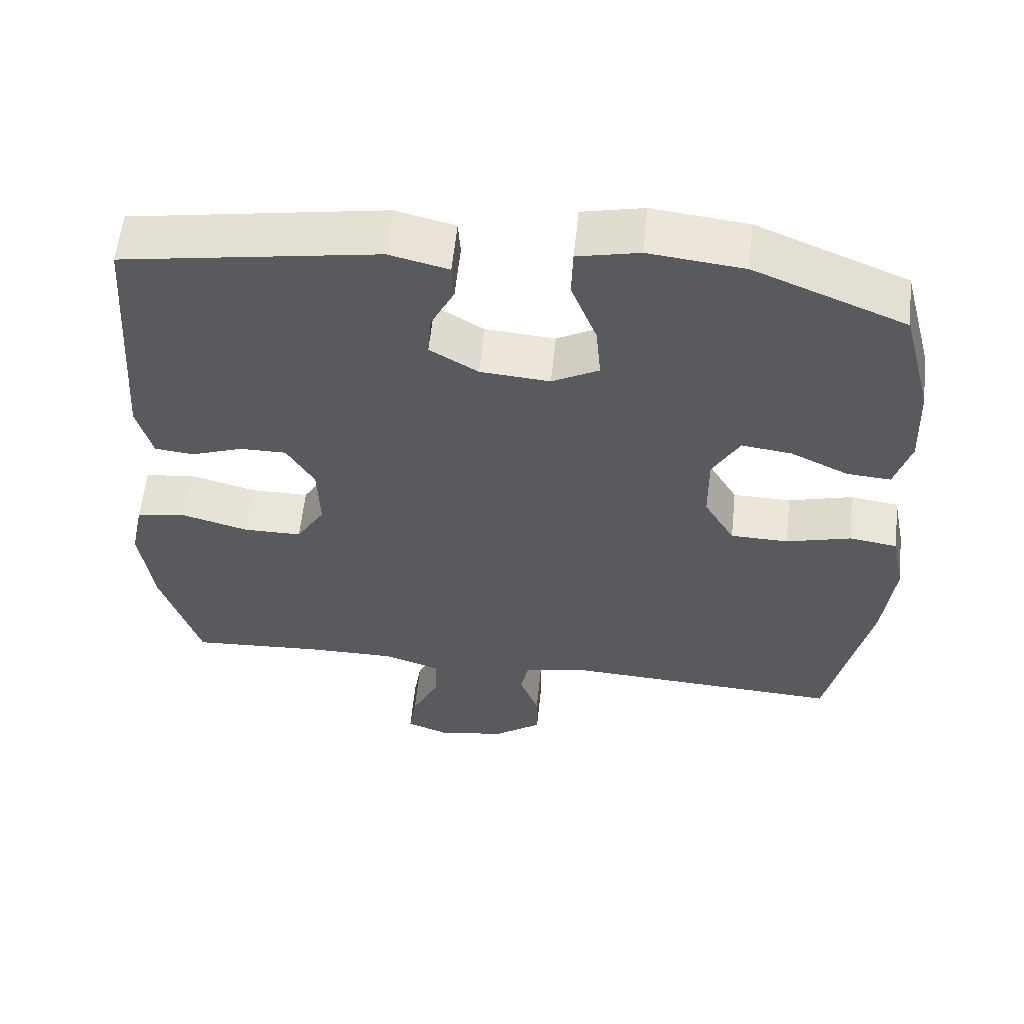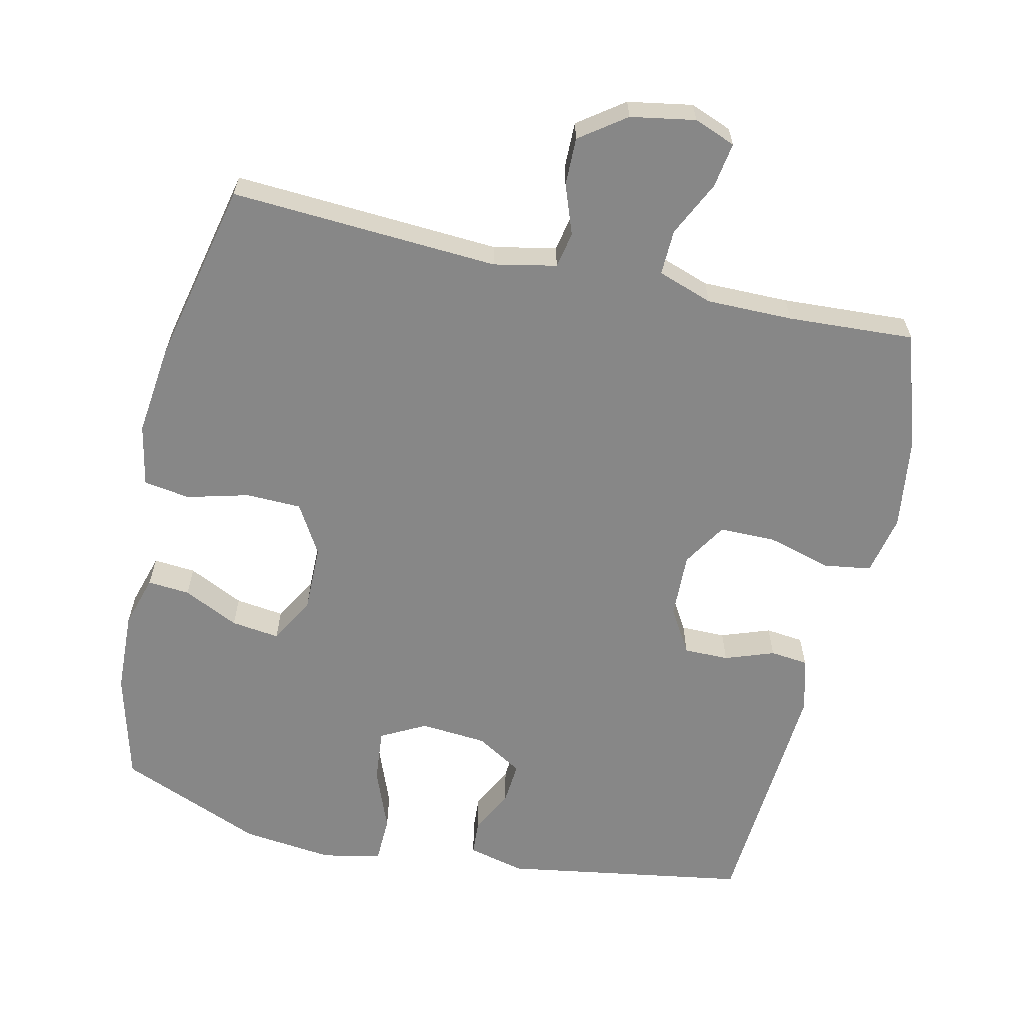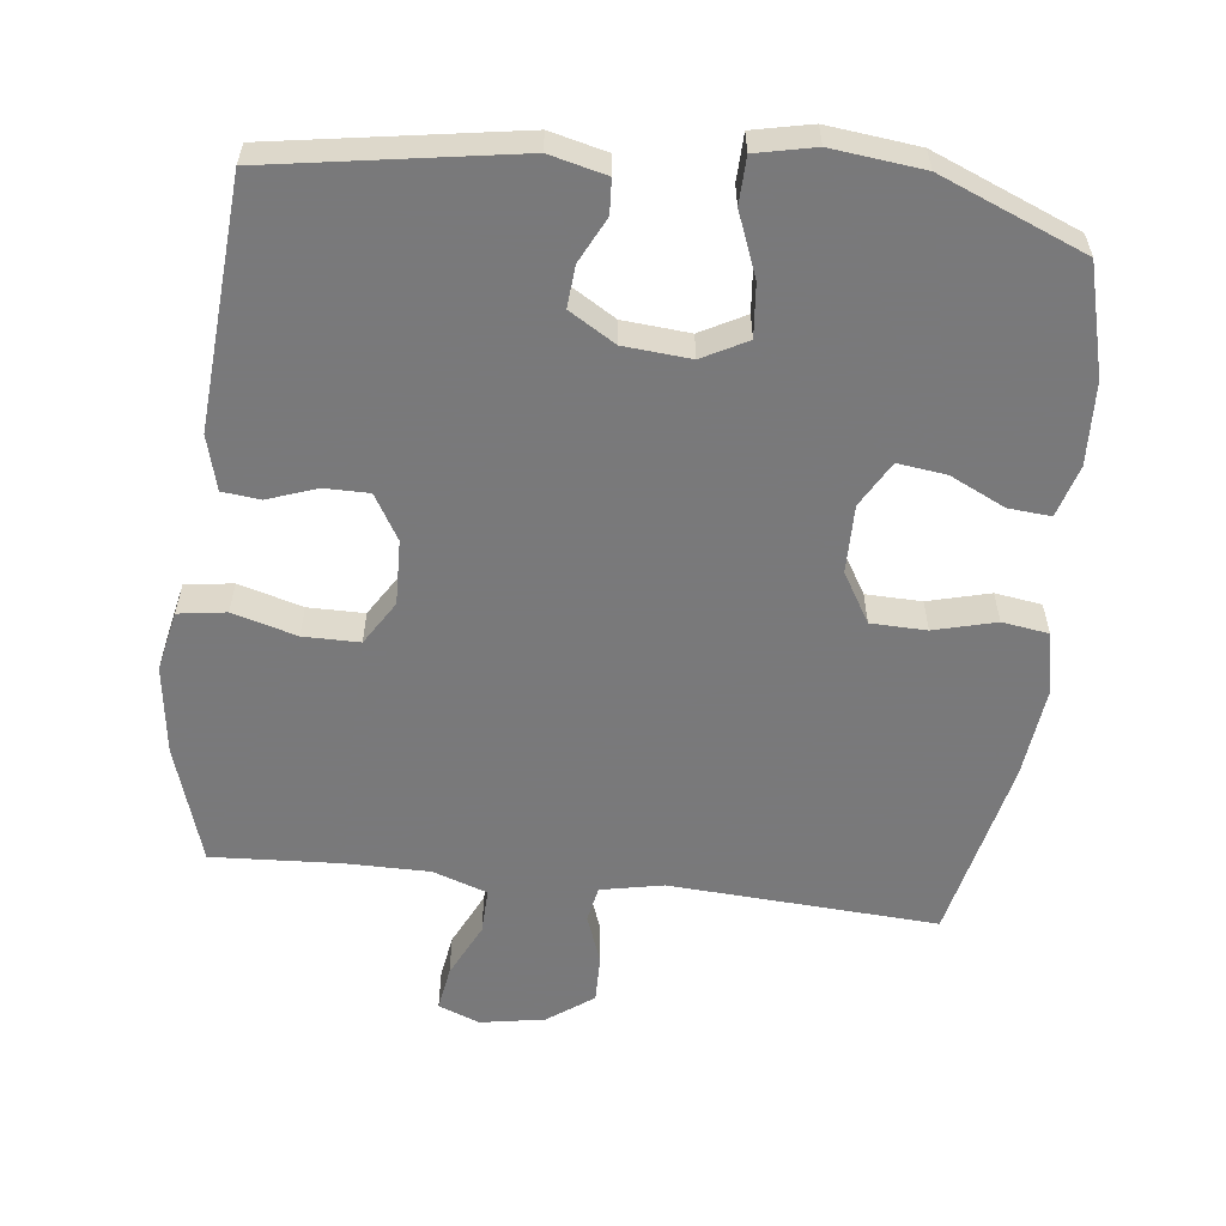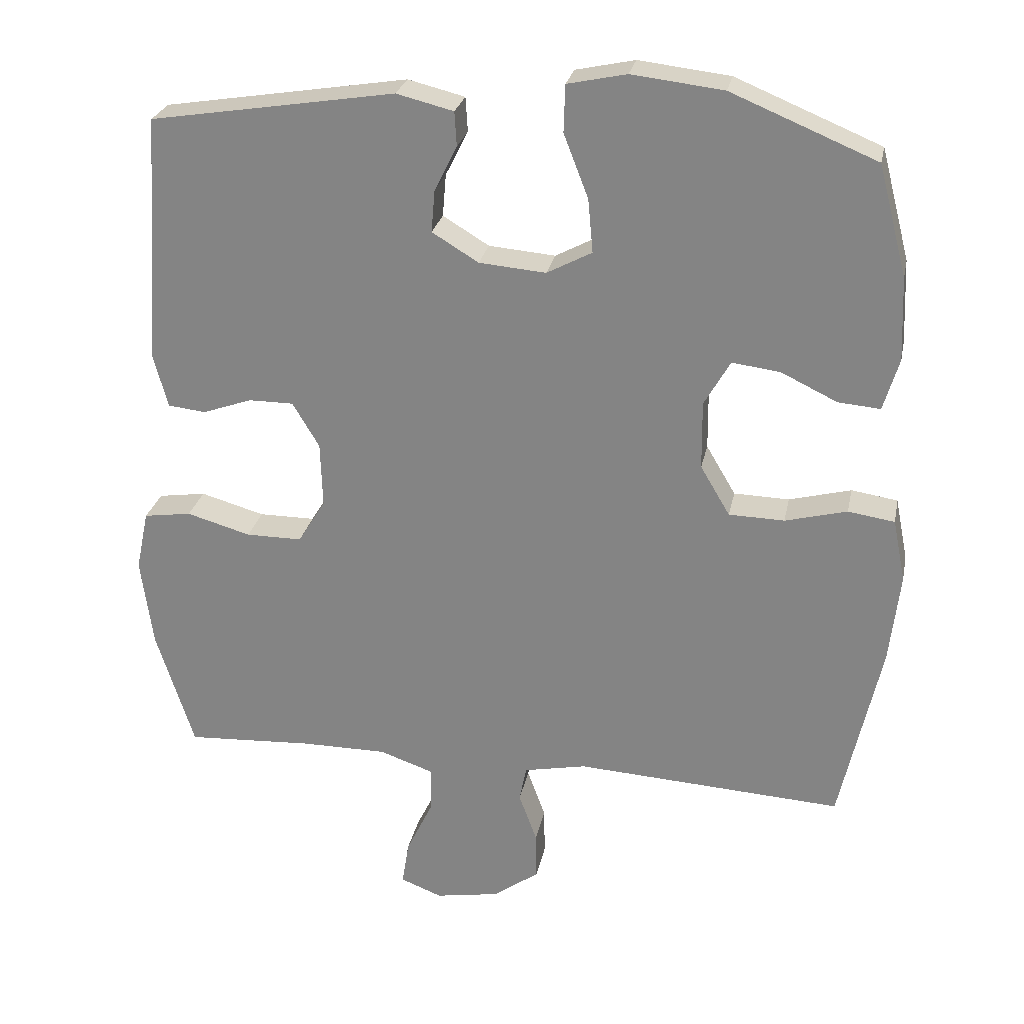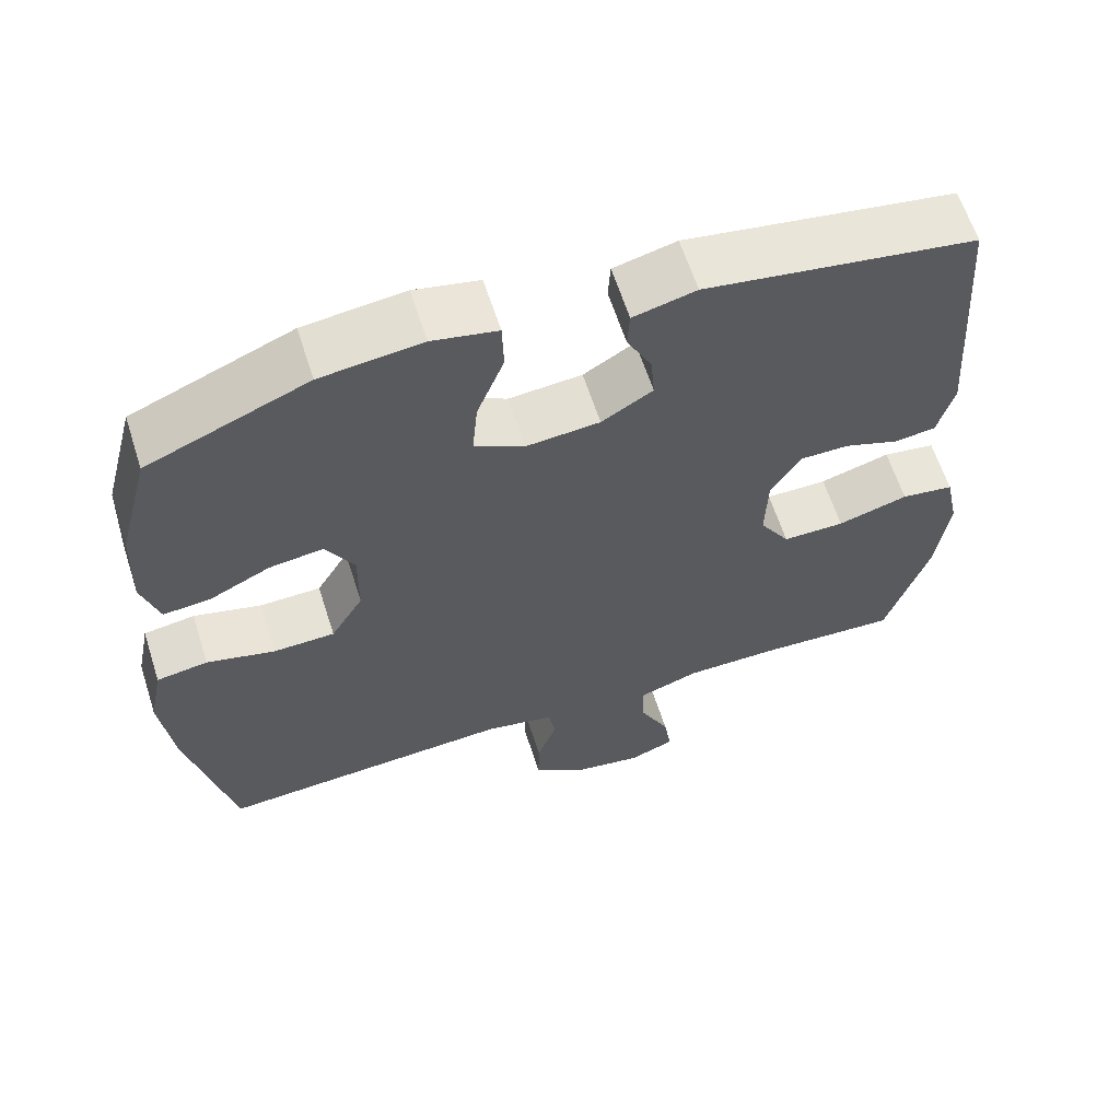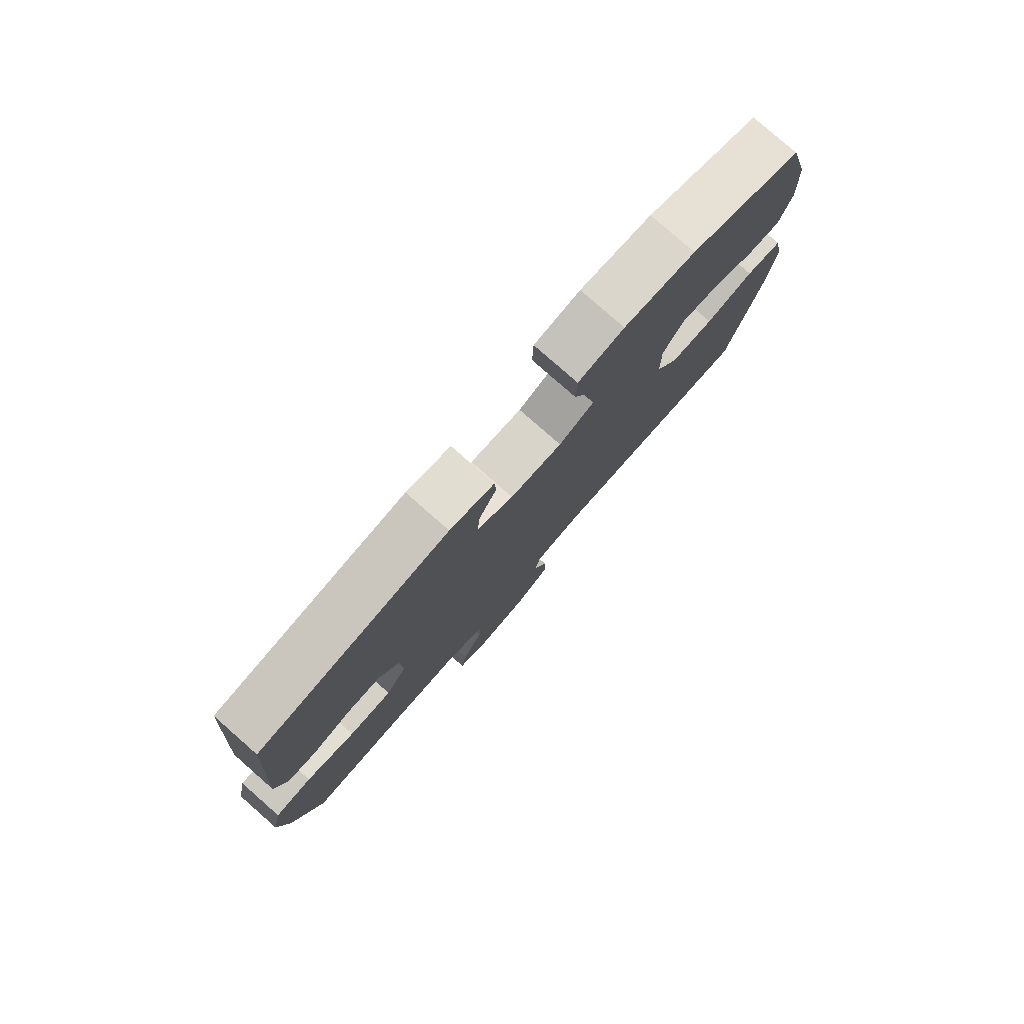
<metadata>
{"format":"obj","ext":"obj","renderer":"f3d","projection":"perspective","resolution":1024,"background":"white","views":[{"elev":58.0,"azim":5.9,"up":"+Z"},{"elev":-62.4,"azim":167.3,"up":"+Y"},{"elev":-57.8,"azim":-6.6,"up":"+Y"},{"elev":26.3,"azim":11.3,"up":"+Z"},{"elev":62.4,"azim":162.2,"up":"+Z"},{"elev":79.6,"azim":-48.7,"up":"+Z"}]}
</metadata>
<code>
v -0.5 0.07 -0.5
v -0.554 0.07 -0.33
v -0.571 0.07 -0.203
v -0.553 0.07 -0.117
v -0.485 0.07 -0.107
v -0.394 0.07 -0.133
v -0.314 0.07 -0.133
v -0.275 0.07 -0.07
v -0.278 0.07 0.023
v -0.316 0.07 0.087
v -0.38 0.07 0.087
v -0.45 0.07 0.062
v -0.504 0.07 0.068
v -0.525 0.07 0.146
v -0.5 0.07 0.5
v -0.152 0.07 0.556
v -0.071 0.07 0.536
v -0.068 0.07 0.487
v -0.1 0.07 0.423
v -0.105 0.07 0.363
v -0.039 0.07 0.323
v 0.056 0.07 0.315
v 0.12 0.07 0.349
v 0.113 0.07 0.425
v 0.078 0.07 0.515
v 0.08 0.07 0.582
v 0.164 0.07 0.6
v 0.294 0.07 0.585
v 0.5 0.07 0.5
v 0.541 0.07 0.343
v 0.546 0.07 0.225
v 0.524 0.07 0.151
v 0.464 0.07 0.156
v 0.385 0.07 0.194
v 0.316 0.07 0.203
v 0.279 0.07 0.138
v 0.28 0.07 0.041
v 0.322 0.07 -0.03
v 0.401 0.07 -0.032
v 0.489 0.07 -0.009
v 0.555 0.07 -0.019
v 0.573 0.07 -0.108
v 0.558 0.07 -0.238
v 0.5 0.07 -0.5
v 0.119 0.07 -0.477
v 0.03 0.07 -0.495
v 0.02 0.07 -0.546
v 0.046 0.07 -0.617
v 0.047 0.07 -0.685
v -0.018 0.07 -0.732
v -0.11 0.07 -0.748
v -0.169 0.07 -0.725
v -0.159 0.07 -0.661
v -0.121 0.07 -0.582
v -0.119 0.07 -0.517
v -0.197 0.07 -0.49
v -0.32 0.07 -0.49
v -0.5 0 -0.5
v -0.554 0 -0.33
v -0.571 0 -0.203
v -0.553 0 -0.117
v -0.485 0 -0.107
v -0.394 0 -0.133
v -0.314 0 -0.133
v -0.275 0 -0.07
v -0.278 0 0.023
v -0.316 0 0.087
v -0.38 0 0.087
v -0.45 0 0.062
v -0.504 0 0.068
v -0.525 0 0.146
v -0.5 0 0.5
v -0.152 0 0.556
v -0.071 0 0.536
v -0.068 0 0.487
v -0.1 0 0.423
v -0.105 0 0.363
v -0.039 0 0.323
v 0.056 0 0.315
v 0.12 0 0.349
v 0.113 0 0.425
v 0.078 0 0.515
v 0.08 0 0.582
v 0.164 0 0.6
v 0.294 0 0.585
v 0.5 0 0.5
v 0.541 0 0.343
v 0.546 0 0.225
v 0.524 0 0.151
v 0.464 0 0.156
v 0.385 0 0.194
v 0.316 0 0.203
v 0.279 0 0.138
v 0.28 0 0.041
v 0.322 0 -0.03
v 0.401 0 -0.032
v 0.489 0 -0.009
v 0.555 0 -0.019
v 0.573 0 -0.108
v 0.558 0 -0.238
v 0.5 0 -0.5
v 0.119 0 -0.477
v 0.03 0 -0.495
v 0.02 0 -0.546
v 0.046 0 -0.617
v 0.047 0 -0.685
v -0.018 0 -0.732
v -0.11 0 -0.748
v -0.169 0 -0.725
v -0.159 0 -0.661
v -0.121 0 -0.582
v -0.119 0 -0.517
v -0.197 0 -0.49
v -0.32 0 -0.49
f 52 53 54
f 51 52 54
f 50 51 54
f 49 50 54
f 48 49 54
f 47 48 54
f 46 47 54 55
f 45 46 55 56
f 43 44 45
f 42 43 45
f 41 42 45
f 40 41 45
f 39 40 45
f 45 56 57
f 39 45 57
f 38 39 57
f 32 33 34
f 31 32 34
f 30 31 34
f 29 30 34
f 28 29 34
f 27 28 34
f 26 27 34
f 25 26 34
f 24 25 34
f 23 24 34 35
f 22 23 35 36
f 17 18 19
f 16 17 19
f 15 16 19
f 14 15 19
f 13 14 19
f 12 13 19
f 11 12 19
f 10 11 19 20
f 9 10 20 21
f 4 5 6
f 3 4 6
f 2 3 6
f 1 2 6
f 57 1 6
f 57 6 7
f 57 7 8
f 38 57 8
f 37 38 8
f 22 36 37
f 21 22 37
f 9 21 37
f 8 9 37
f 111 110 109
f 111 109 108
f 111 108 107
f 111 107 106
f 111 106 105
f 111 105 104
f 112 111 104 103
f 113 112 103 102
f 102 101 100
f 102 100 99
f 102 99 98
f 102 98 97
f 102 97 96
f 114 113 102
f 114 102 96
f 114 96 95
f 91 90 89
f 91 89 88
f 91 88 87
f 91 87 86
f 91 86 85
f 91 85 84
f 91 84 83
f 91 83 82
f 91 82 81
f 92 91 81 80
f 93 92 80 79
f 76 75 74
f 76 74 73
f 76 73 72
f 76 72 71
f 76 71 70
f 76 70 69
f 76 69 68
f 77 76 68 67
f 78 77 67 66
f 63 62 61
f 63 61 60
f 63 60 59
f 63 59 58
f 63 58 114
f 64 63 114
f 65 64 114
f 65 114 95
f 65 95 94
f 94 93 79
f 94 79 78
f 94 78 66
f 94 66 65
f 1 58 59 2
f 2 59 60 3
f 3 60 61 4
f 4 61 62 5
f 5 62 63 6
f 6 63 64 7
f 7 64 65 8
f 8 65 66 9
f 9 66 67 10
f 10 67 68 11
f 11 68 69 12
f 12 69 70 13
f 13 70 71 14
f 14 71 72 15
f 15 72 73 16
f 16 73 74 17
f 17 74 75 18
f 18 75 76 19
f 19 76 77 20
f 20 77 78 21
f 21 78 79 22
f 22 79 80 23
f 23 80 81 24
f 24 81 82 25
f 25 82 83 26
f 26 83 84 27
f 27 84 85 28
f 28 85 86 29
f 29 86 87 30
f 30 87 88 31
f 31 88 89 32
f 32 89 90 33
f 33 90 91 34
f 34 91 92 35
f 35 92 93 36
f 36 93 94 37
f 37 94 95 38
f 38 95 96 39
f 39 96 97 40
f 40 97 98 41
f 41 98 99 42
f 42 99 100 43
f 43 100 101 44
f 44 101 102 45
f 45 102 103 46
f 46 103 104 47
f 47 104 105 48
f 48 105 106 49
f 49 106 107 50
f 50 107 108 51
f 51 108 109 52
f 52 109 110 53
f 53 110 111 54
f 54 111 112 55
f 55 112 113 56
f 56 113 114 57
f 57 114 58 1

</code>
